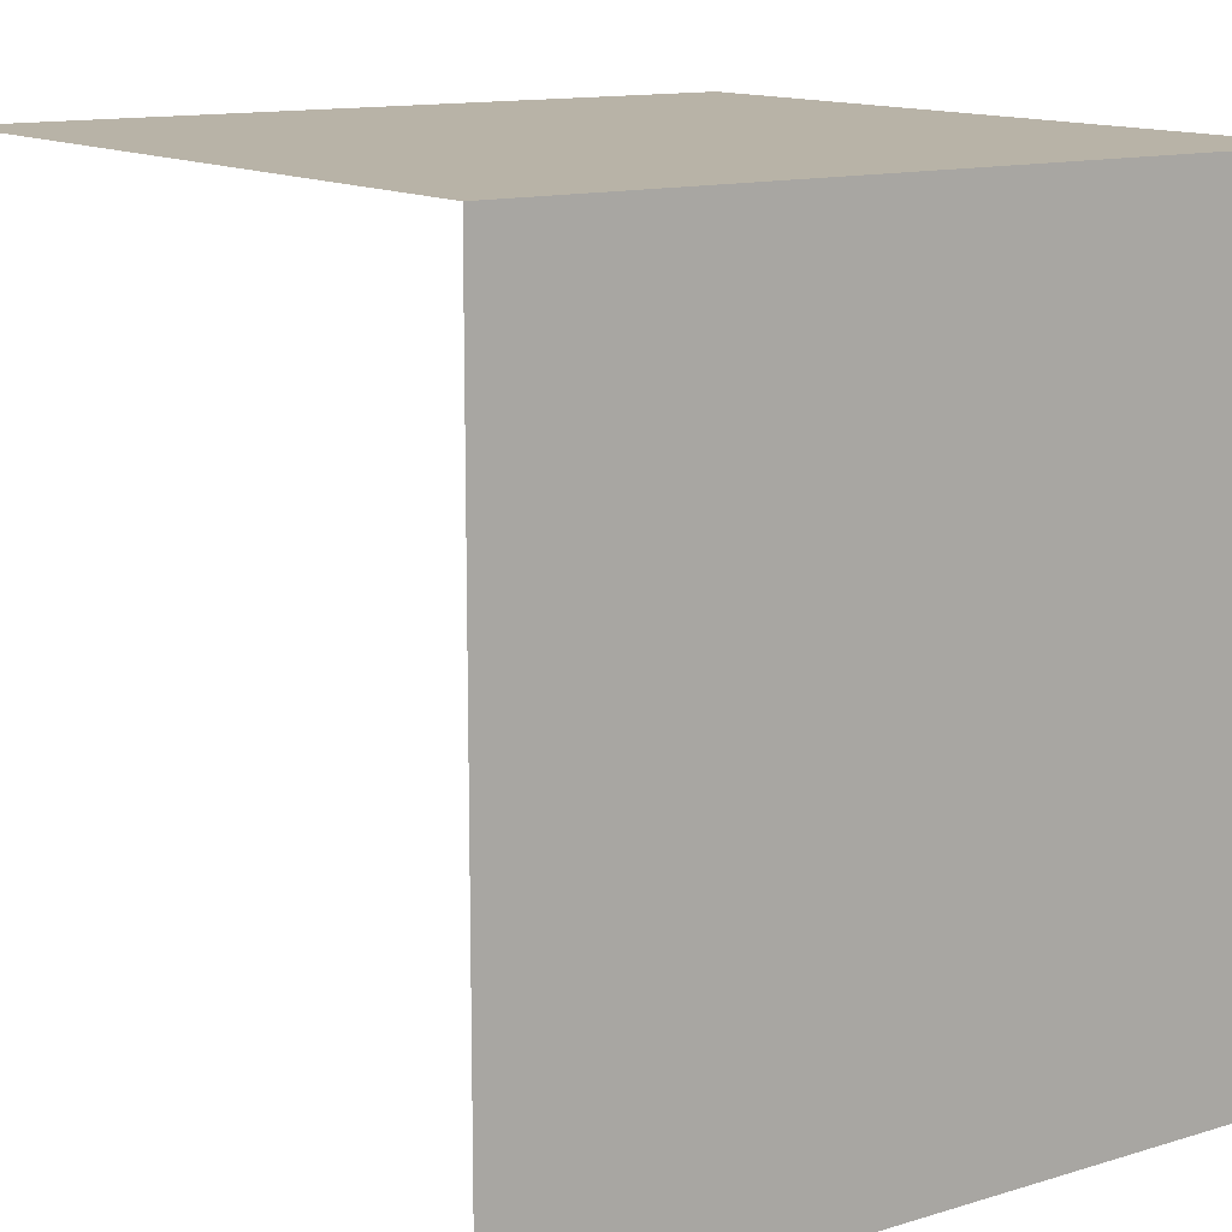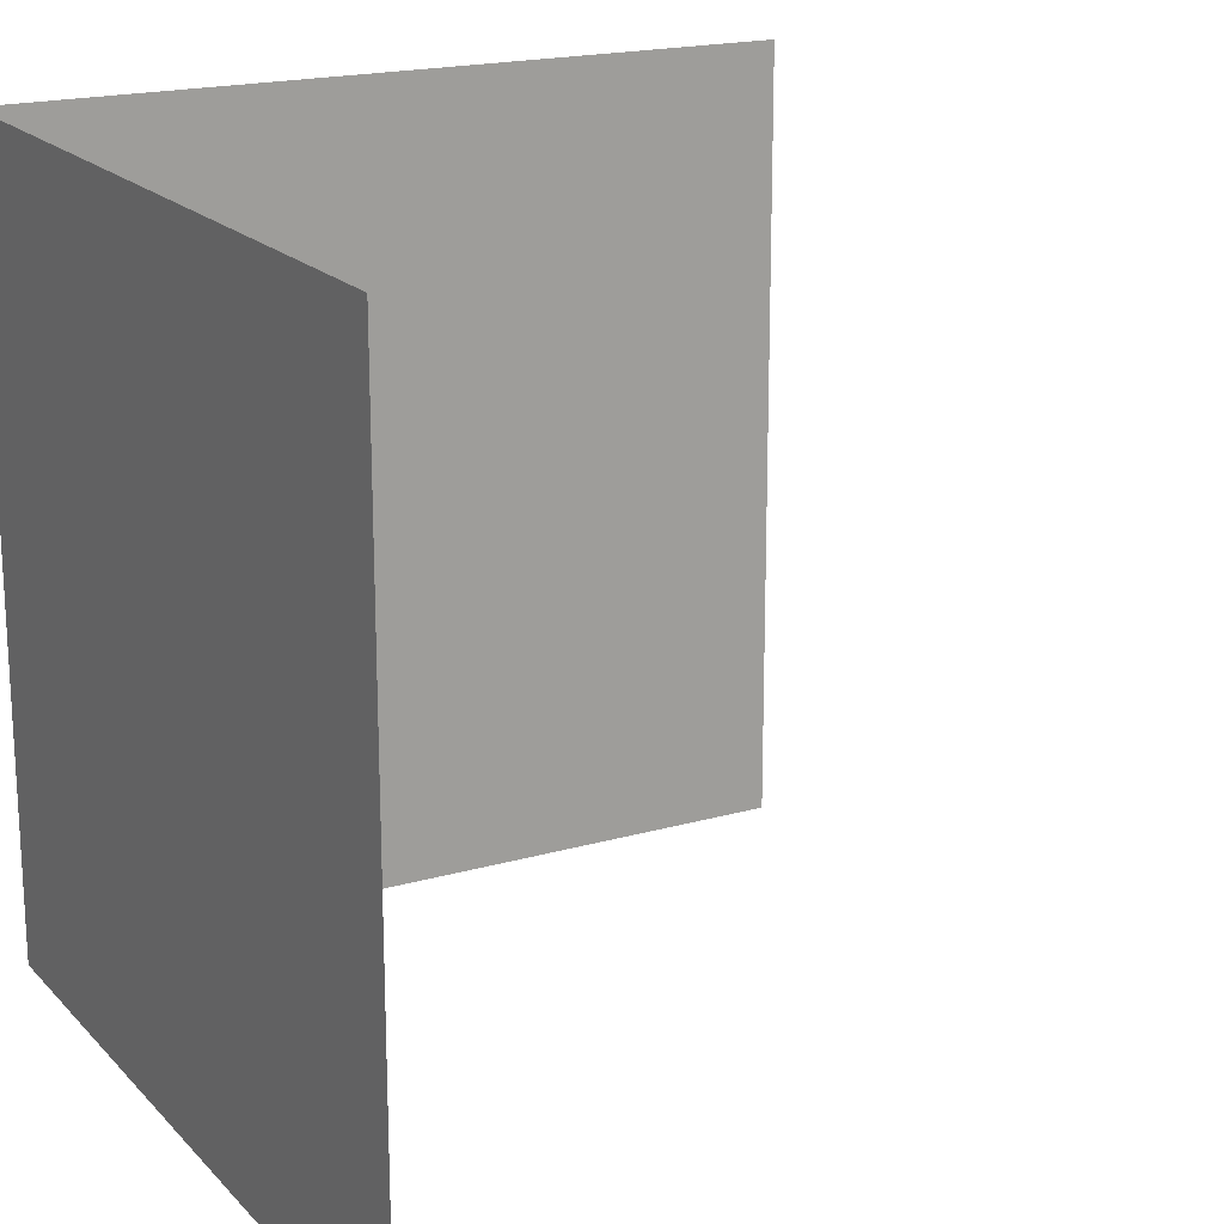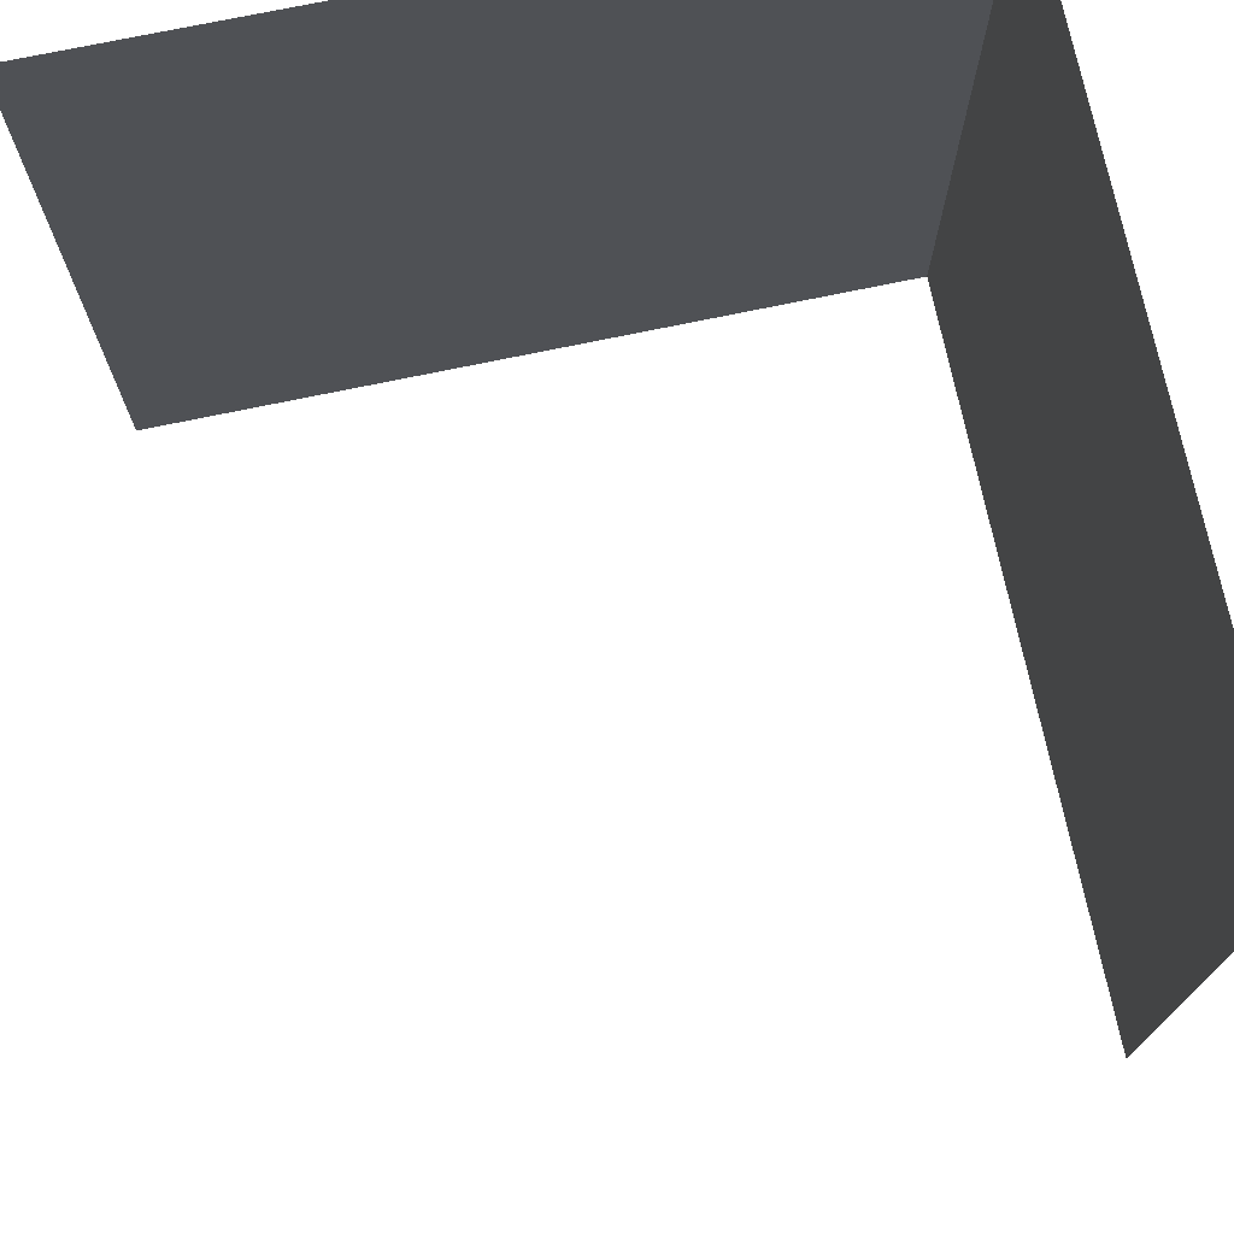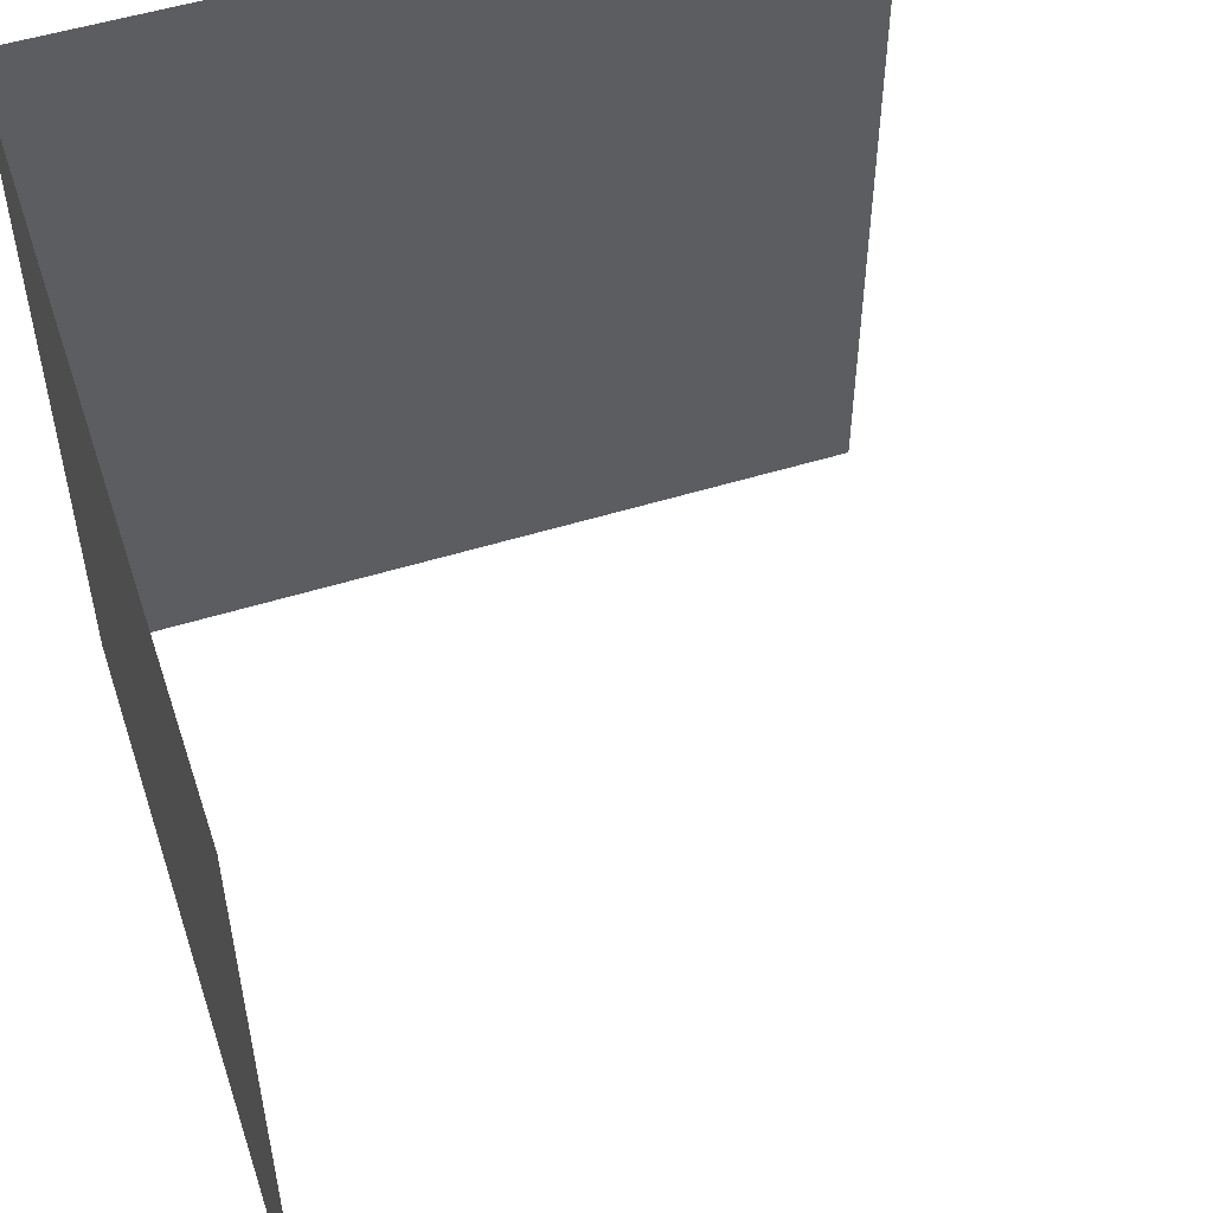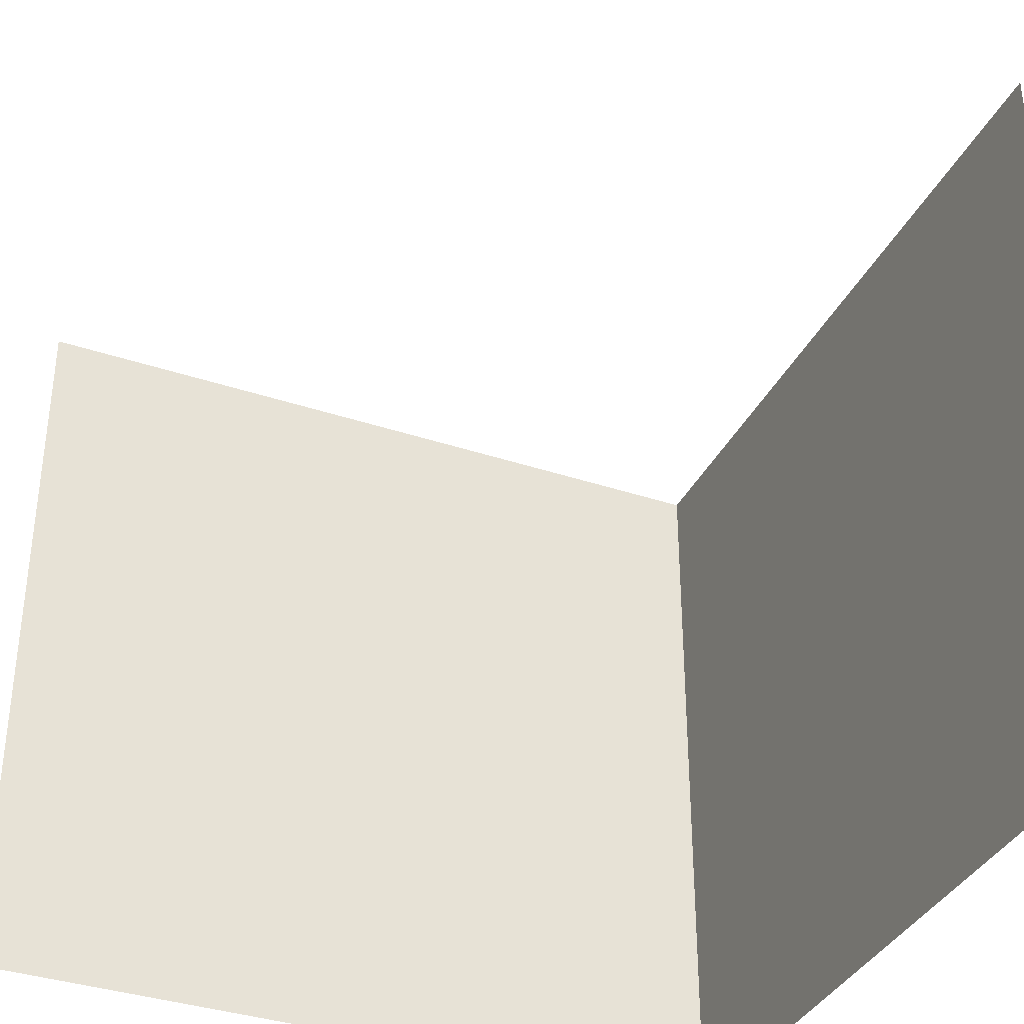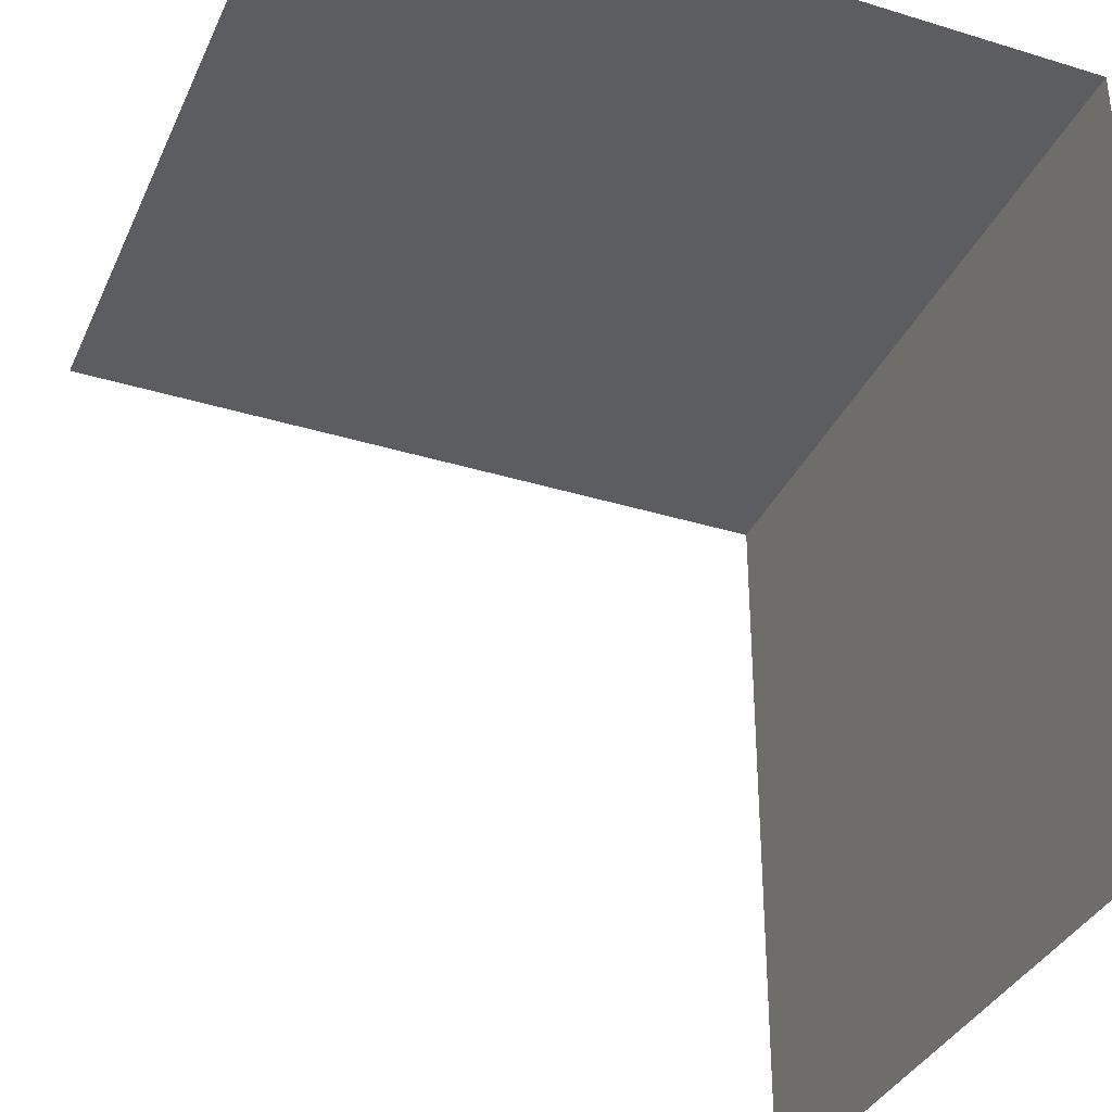
<metadata>
{"format":"obj","ext":"obj","renderer":"f3d","projection":"perspective","resolution":1024,"background":"white","views":[{"elev":12.9,"azim":55.0,"up":"+Z"},{"elev":18.7,"azim":151.1,"up":"+Y"},{"elev":73.5,"azim":-101.8,"up":"+Y"},{"elev":52.9,"azim":161.7,"up":"+Y"},{"elev":-36.5,"azim":-113.5,"up":"+Y"},{"elev":-35.4,"azim":-22.1,"up":"+Z"}]}
</metadata>
<code>
o corner_outer_4x4_NE_Cube.021
v -2e-06 0 0
v -2e-06 4 4
v -2e-06 4 -1e-06
v -1e-06 0 4
v -4 0 4
v -4 4 4
f 4 1 3 2
f 4 2 6 5

</code>
